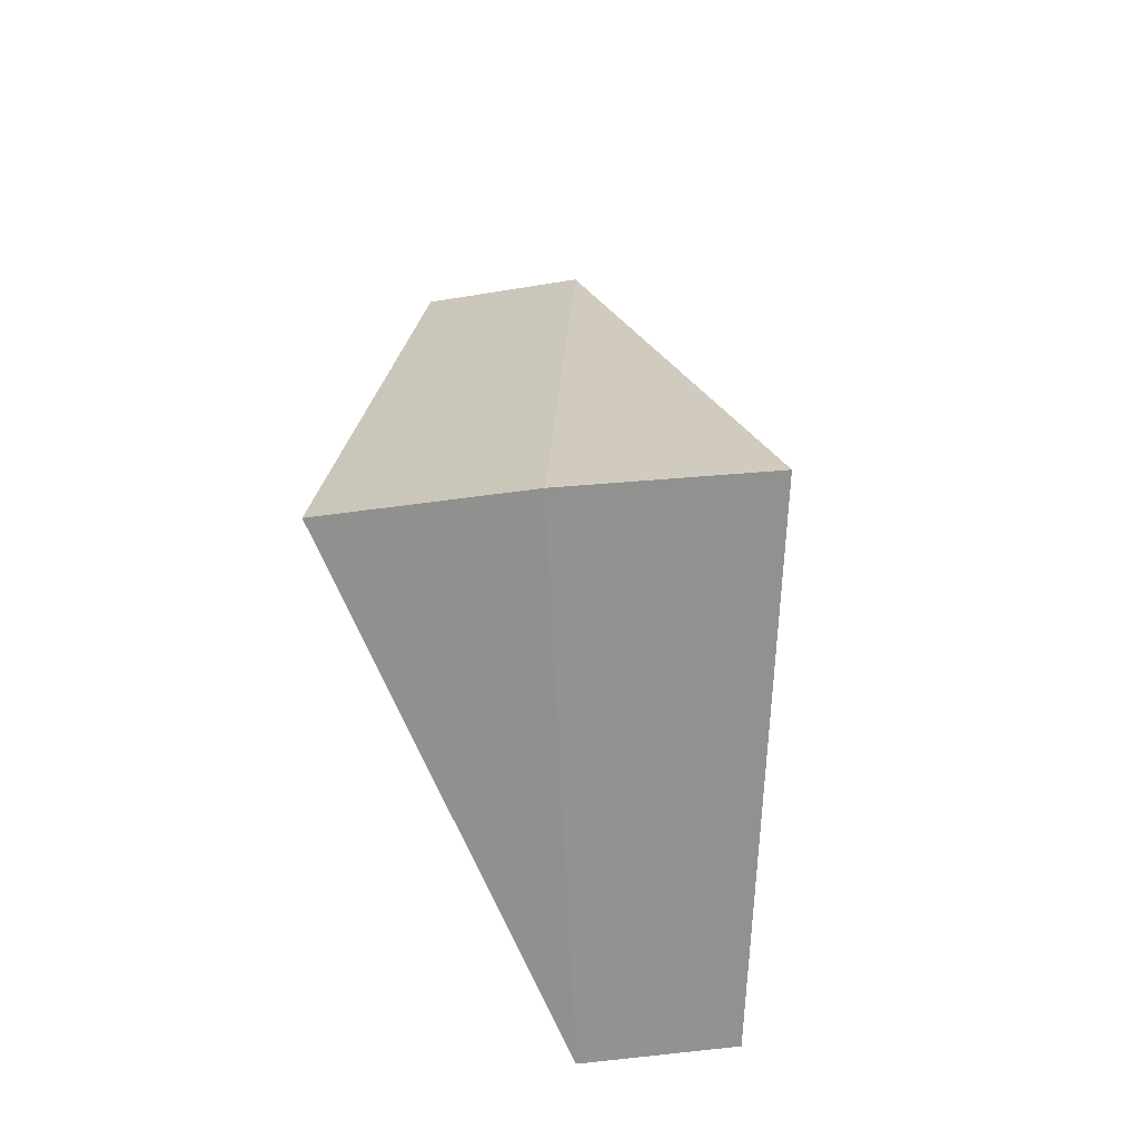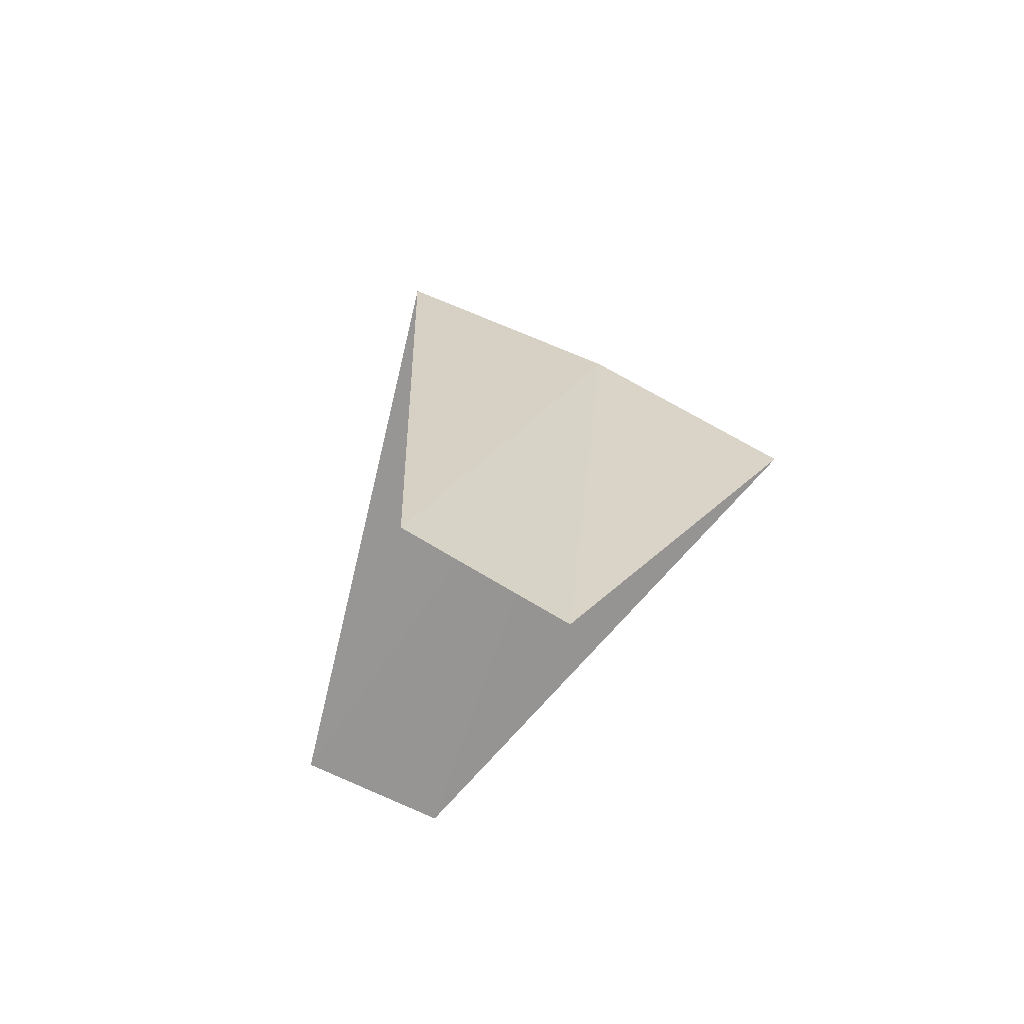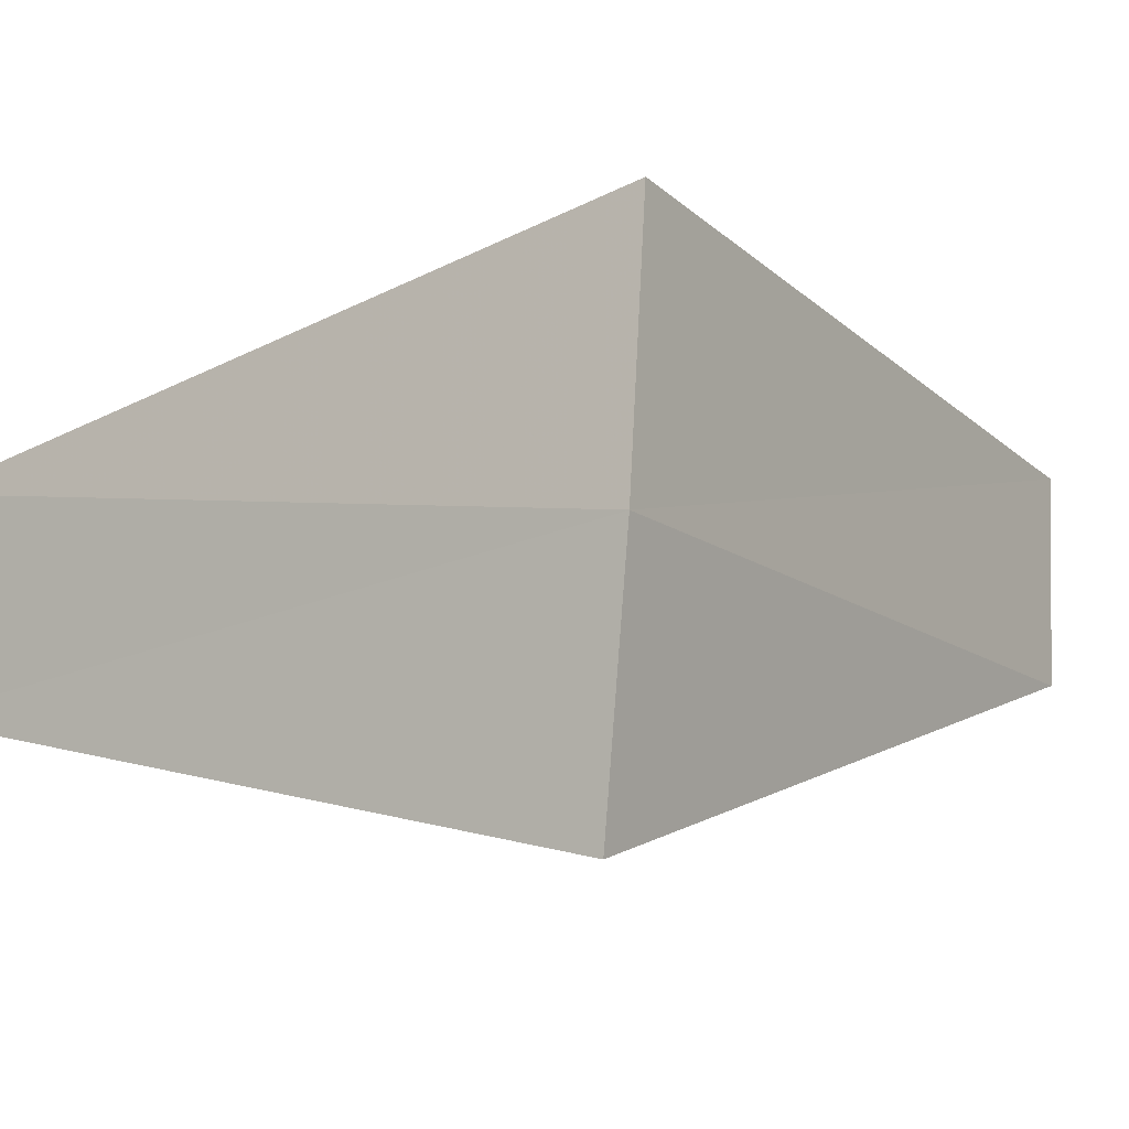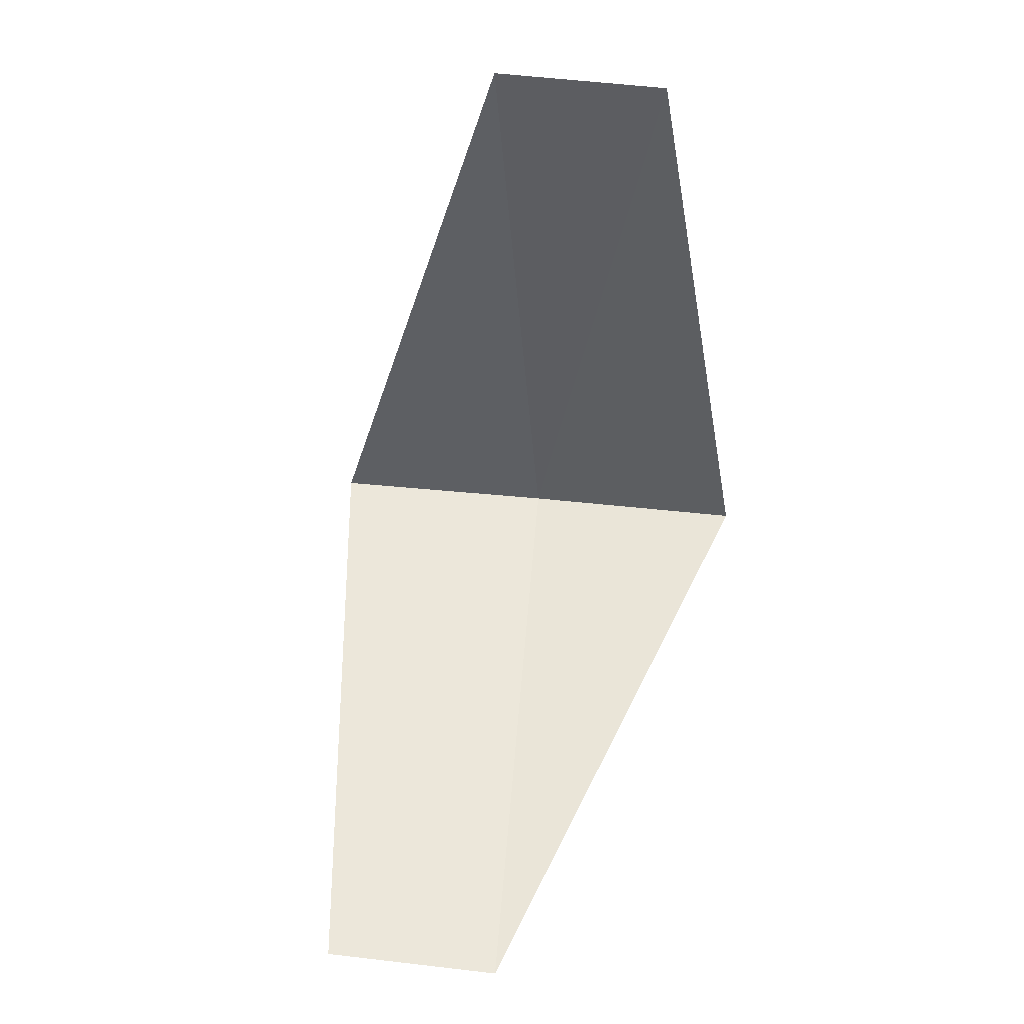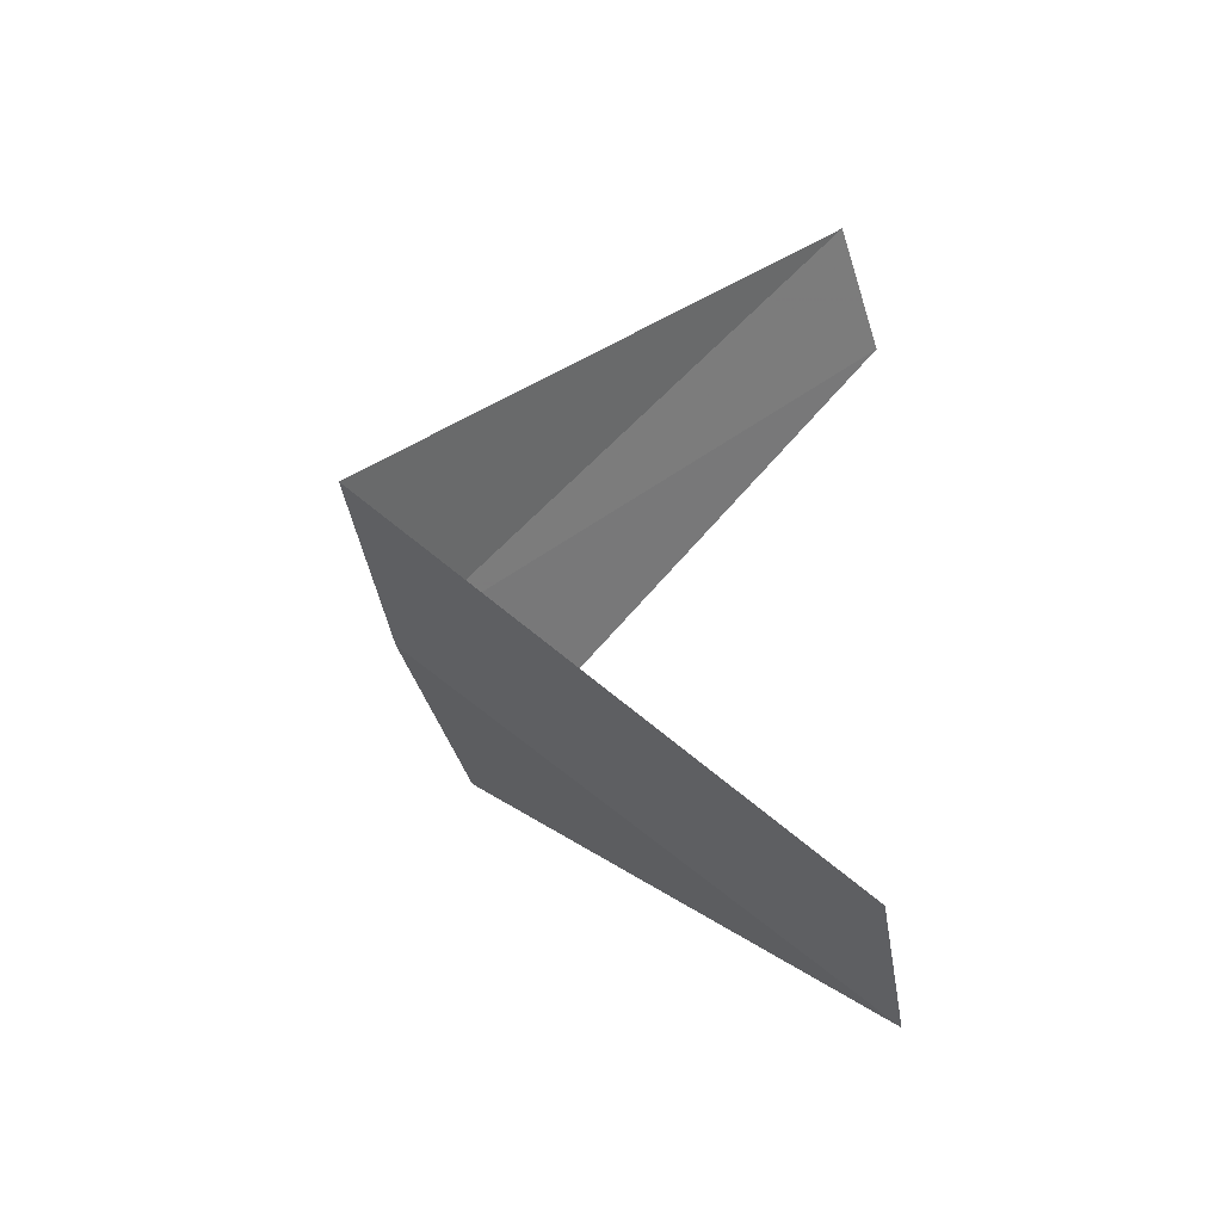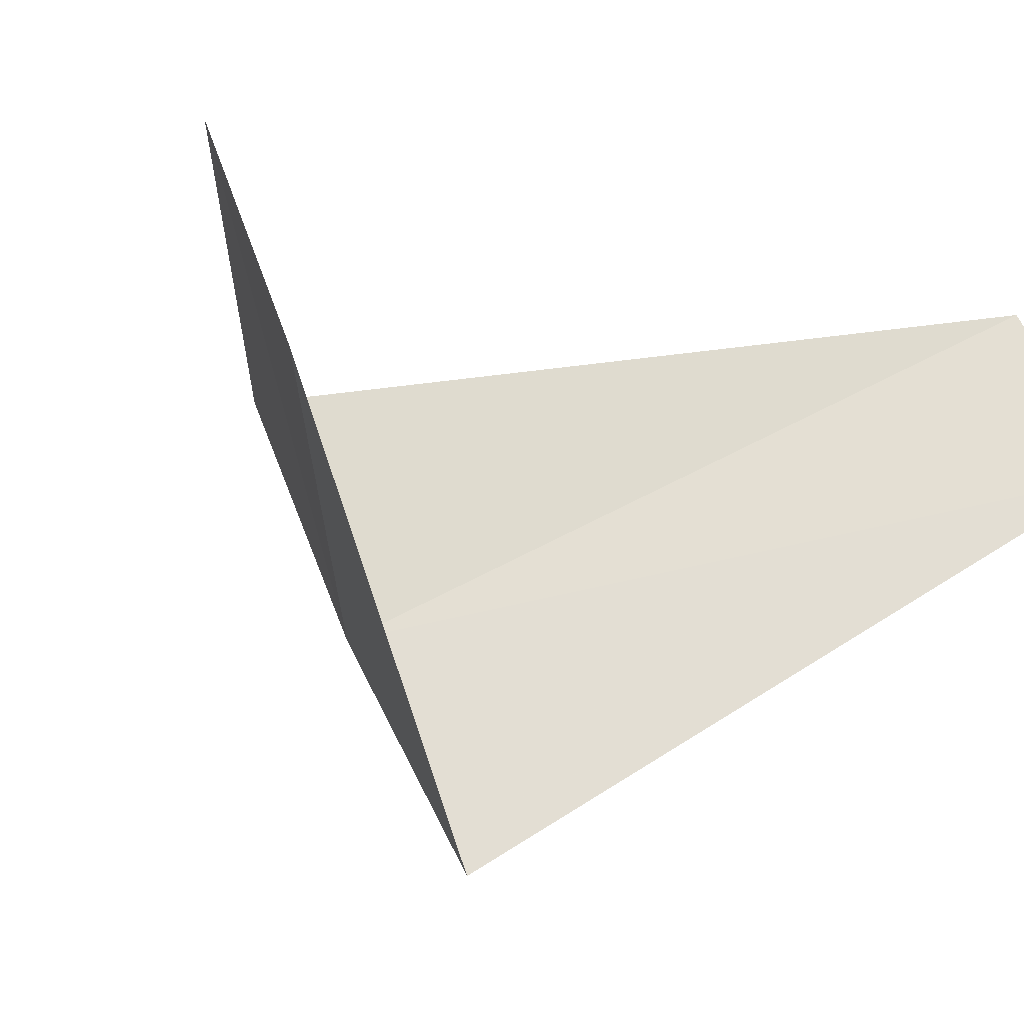
<metadata>
{"format":"obj","ext":"obj","renderer":"f3d","projection":"perspective","resolution":1024,"background":"white","views":[{"elev":-20.8,"azim":-50.3,"up":"+Z"},{"elev":65.6,"azim":152.0,"up":"+Z"},{"elev":-44.3,"azim":-103.9,"up":"+Y"},{"elev":4.5,"azim":132.2,"up":"+Z"},{"elev":-36.1,"azim":48.7,"up":"+Z"},{"elev":5.3,"azim":39.3,"up":"+Y"}]}
</metadata>
<code>
v -3.236 -2.351 9.2
v -3.505 -1.927 9.16
v -2.427 -1.763 8.2
v -2.187 -2.054 8.24
v -2.916 -2.738 9.24
v -2.629 -1.445 10.16
v -2.427 -1.763 10.2
f 1 2 3
f 1 3 4
f 1 4 5
f 1 6 2
f 1 7 6
f 1 5 7

</code>
